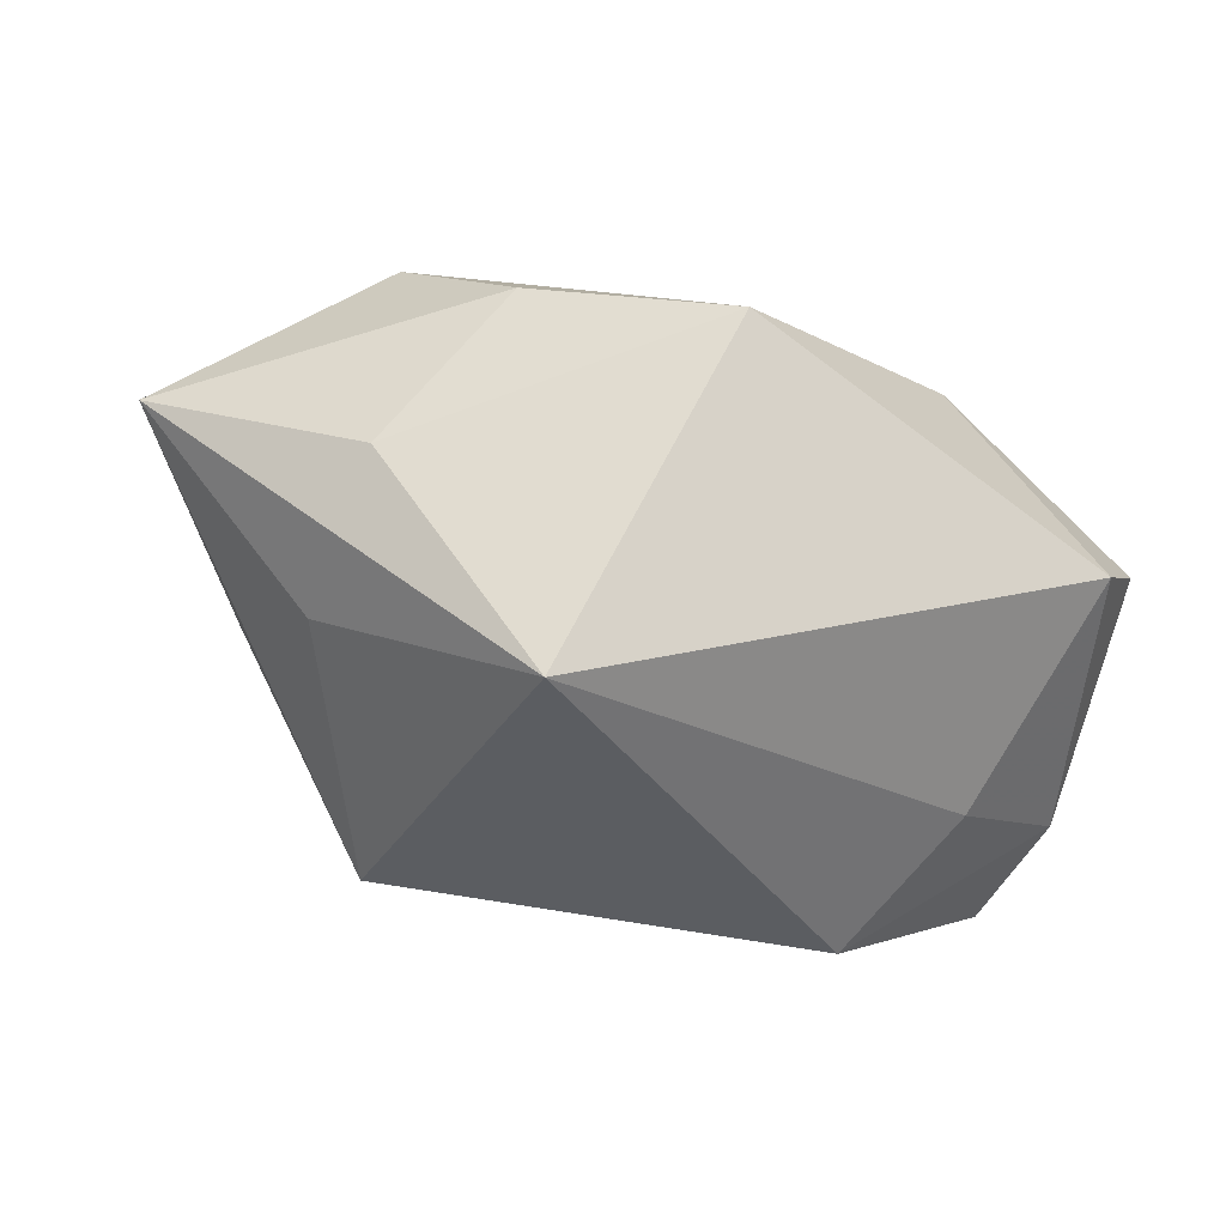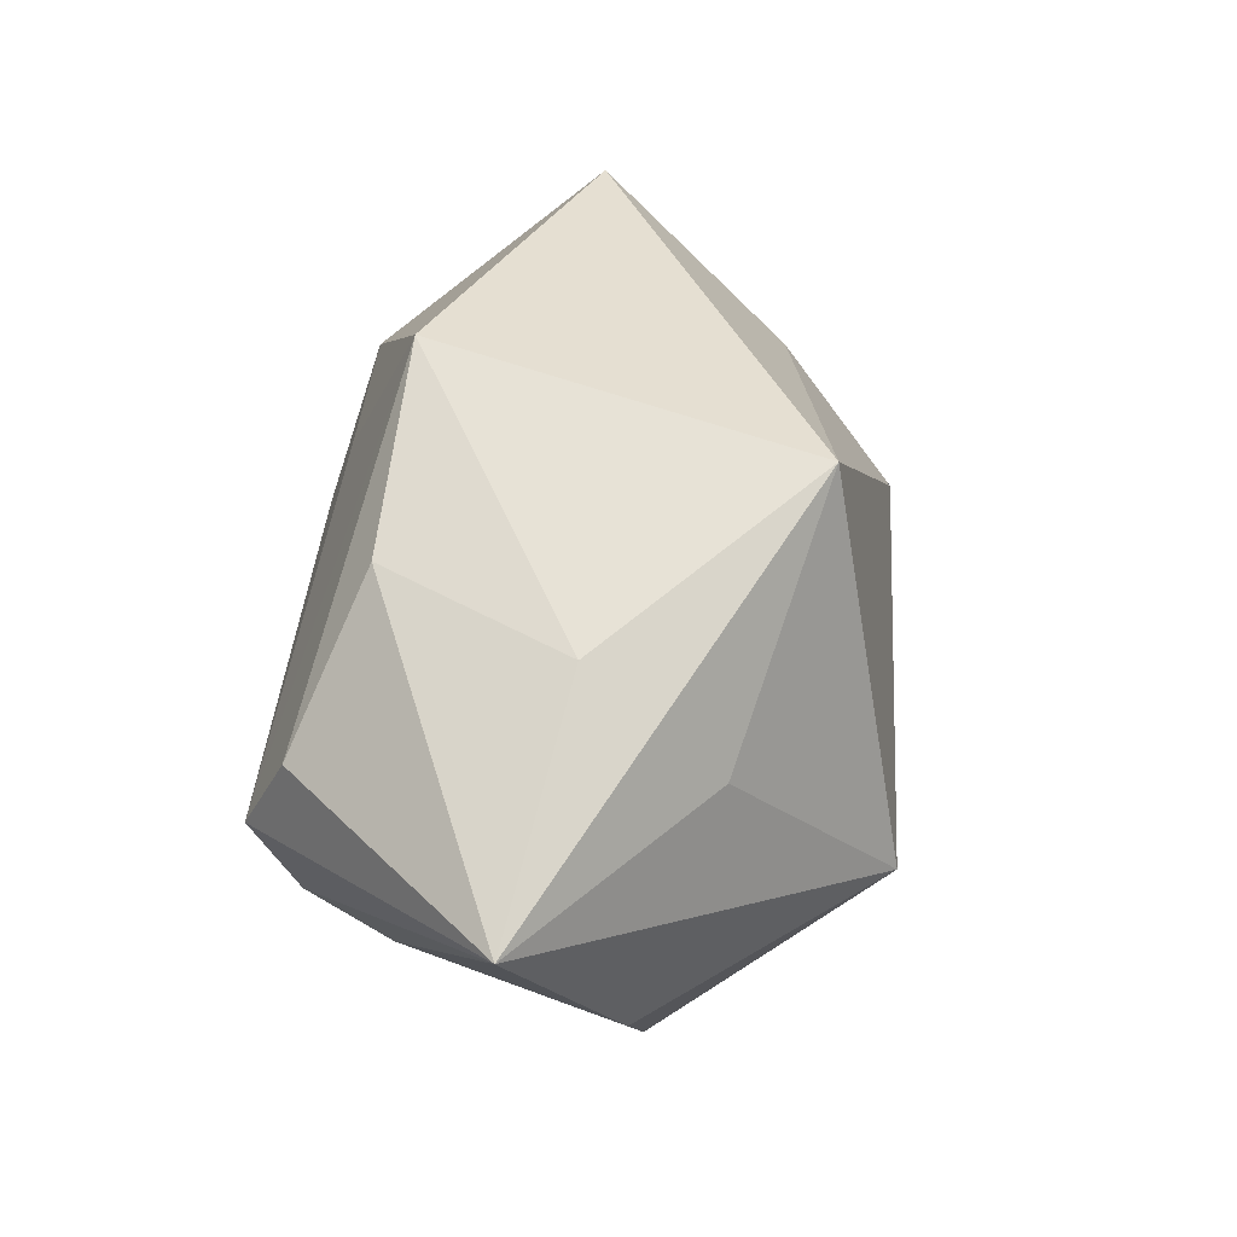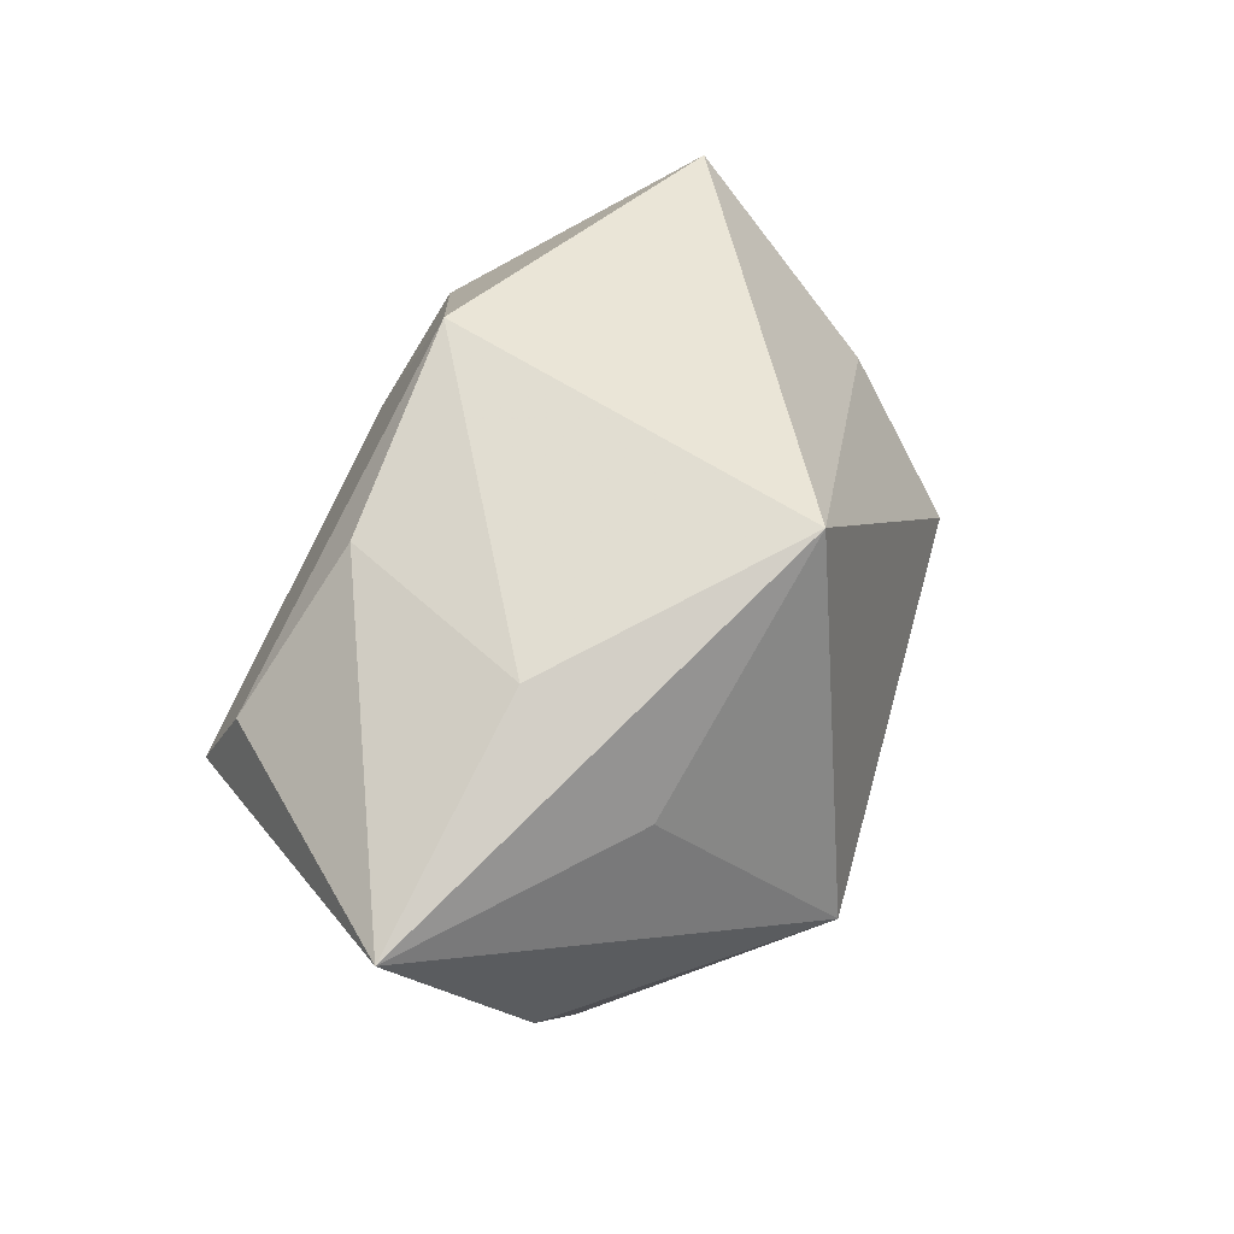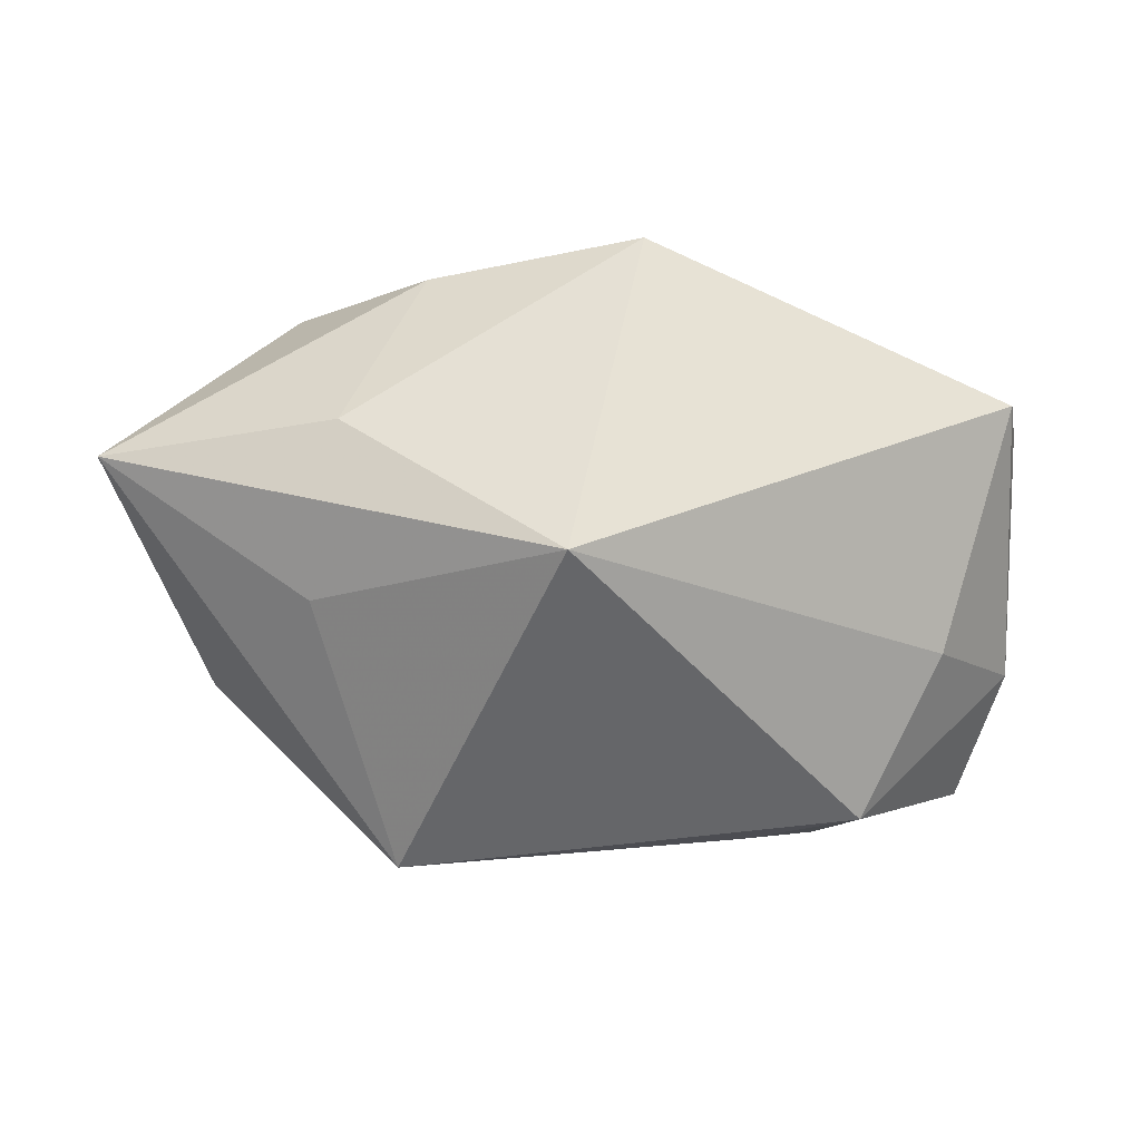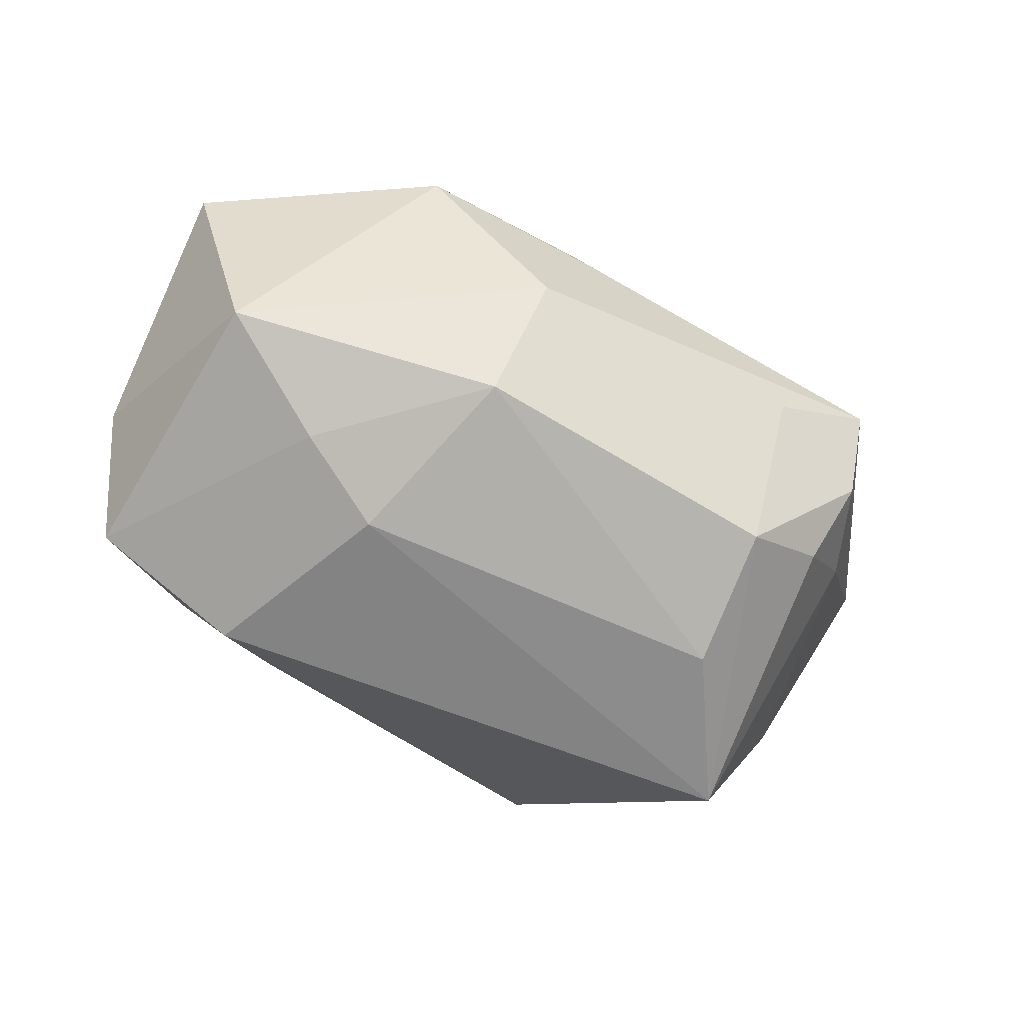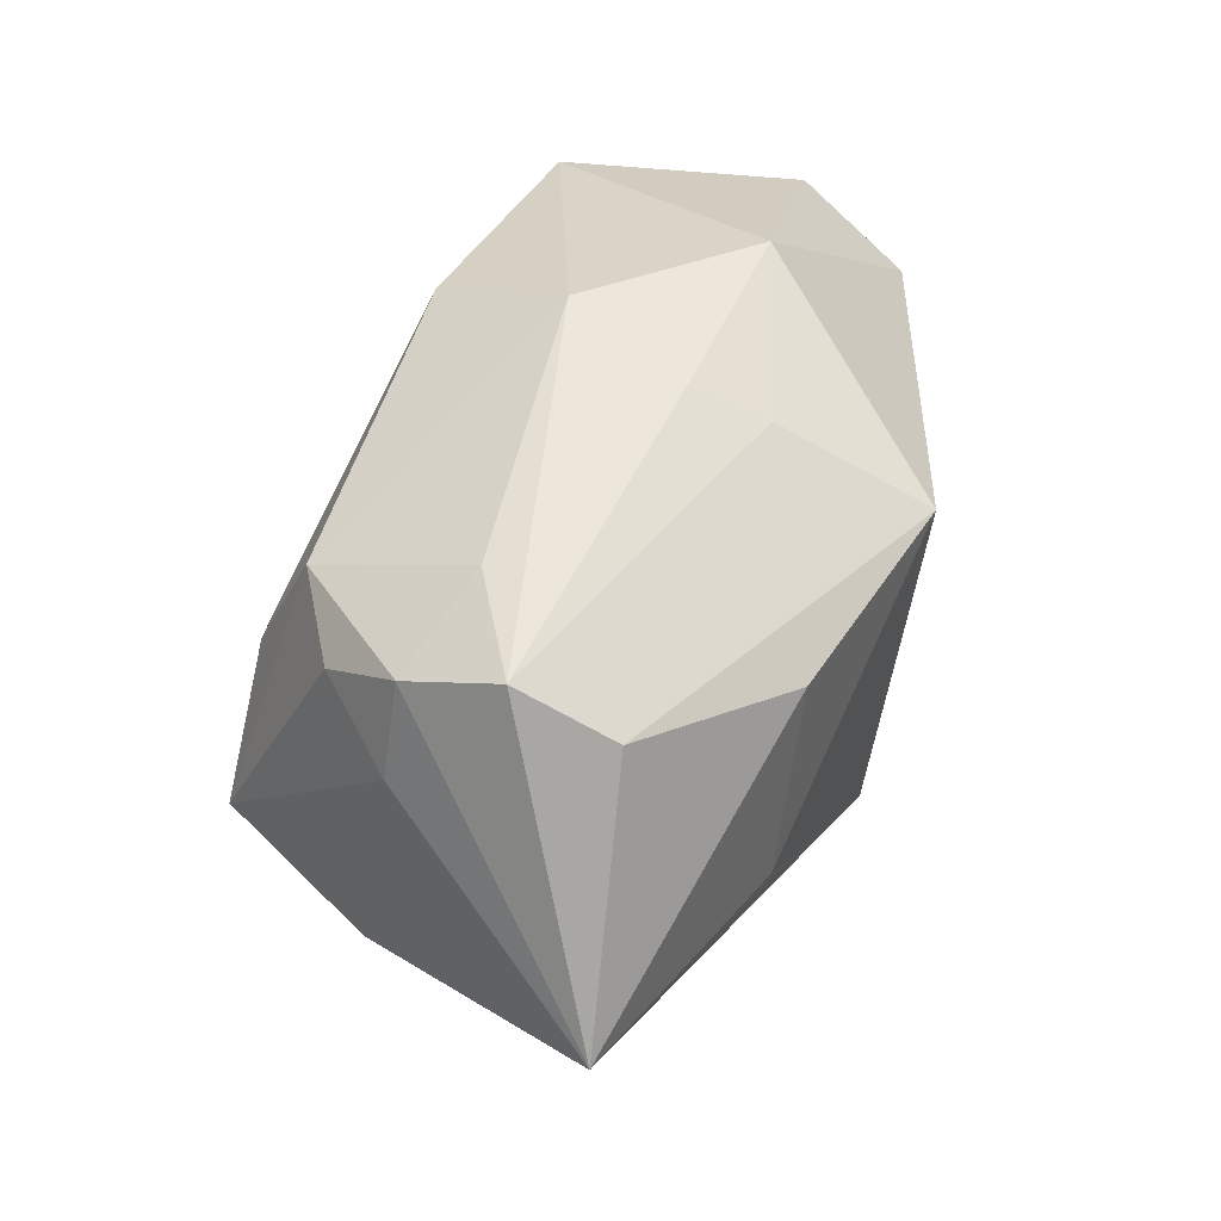
<metadata>
{"format":"obj","ext":"obj","renderer":"f3d","projection":"perspective","resolution":1024,"background":"white","views":[{"elev":64.9,"azim":15.9,"up":"+Z"},{"elev":52.5,"azim":-80.9,"up":"+Z"},{"elev":58.3,"azim":-68.1,"up":"+Z"},{"elev":-39.1,"azim":-0.4,"up":"+Y"},{"elev":-61.0,"azim":150.7,"up":"+Z"},{"elev":55.0,"azim":-70.8,"up":"+Y"}]}
</metadata>
<code>
v -0.02064 0.005433 -0.02565
v 0.004106 0.02401 0.01443
v -0.01976 0.01815 -0.02019
v 0.02396 -0.01562 -0.02649
v -0.0285 0.01681 -0.01491
v 0.03781 0.01347 -0.01774
v 0.01522 -0.02585 -0.01189
v -0.03033 -0.009153 -0.02649
v -0.0191 -0.03117 -0.009028
v -0.03092 0.02676 0.002884
v 0.003598 0.02653 0.006749
v 0.03459 -0.01365 0.002893
v -0.04881 0.000282 0.01604
v -0.03103 0.02246 -0.006965
v 0.04312 -0.008041 -0.008248
v 0.009826 0.02676 -0.006516
v 0.0265 -0.02614 -0.007809
v 0.004778 0.01711 0.02983
v 0.01711 0.0032 -0.02649
v 0.03883 -0.01438 -0.02091
v -0.0351 0.01304 -0.007088
v 0.01219 0.02013 -0.0206
v 0.02612 0.007531 -0.02331
v -0.03919 -0.008943 -0.009125
v -0.002679 -0.02137 0.0282
v -0.02443 -0.002435 0.02459
v 0.04156 0.006138 0.01764
v -0.02016 0.02606 -0.003424
v -0.0271 -0.01562 0.01345
v 0.02291 0.0259 0.008424
v -0.01671 0.01671 0.02435
v -0.03069 0.02235 0.01267
v 0.04429 0.01262 0.006129
f 25 27 18
f 18 27 30
f 4 9 8
f 25 13 29
f 29 9 25
f 13 9 29
f 8 9 24
f 24 9 13
f 30 27 33
f 33 27 15
f 26 13 25
f 25 18 26
f 12 27 25
f 15 27 12
f 2 18 30
f 2 10 18
f 32 10 13
f 18 10 32
f 22 1 3
f 3 16 22
f 3 1 8
f 8 24 21
f 21 24 13
f 19 1 22
f 19 4 8
f 8 1 19
f 30 33 6
f 6 33 15
f 15 20 6
f 6 16 30
f 22 16 6
f 15 12 17
f 17 20 15
f 17 12 25
f 25 9 17
f 4 20 17
f 30 16 11
f 11 16 10
f 11 2 30
f 10 2 11
f 31 32 13
f 18 32 31
f 13 26 31
f 31 26 18
f 10 16 28
f 16 3 28
f 10 28 14
f 14 28 3
f 13 10 14
f 14 21 13
f 23 19 22
f 22 6 23
f 4 19 23
f 23 20 4
f 23 6 20
f 9 4 7
f 7 17 9
f 4 17 7
f 5 14 3
f 5 3 8
f 8 21 5
f 21 14 5

</code>
